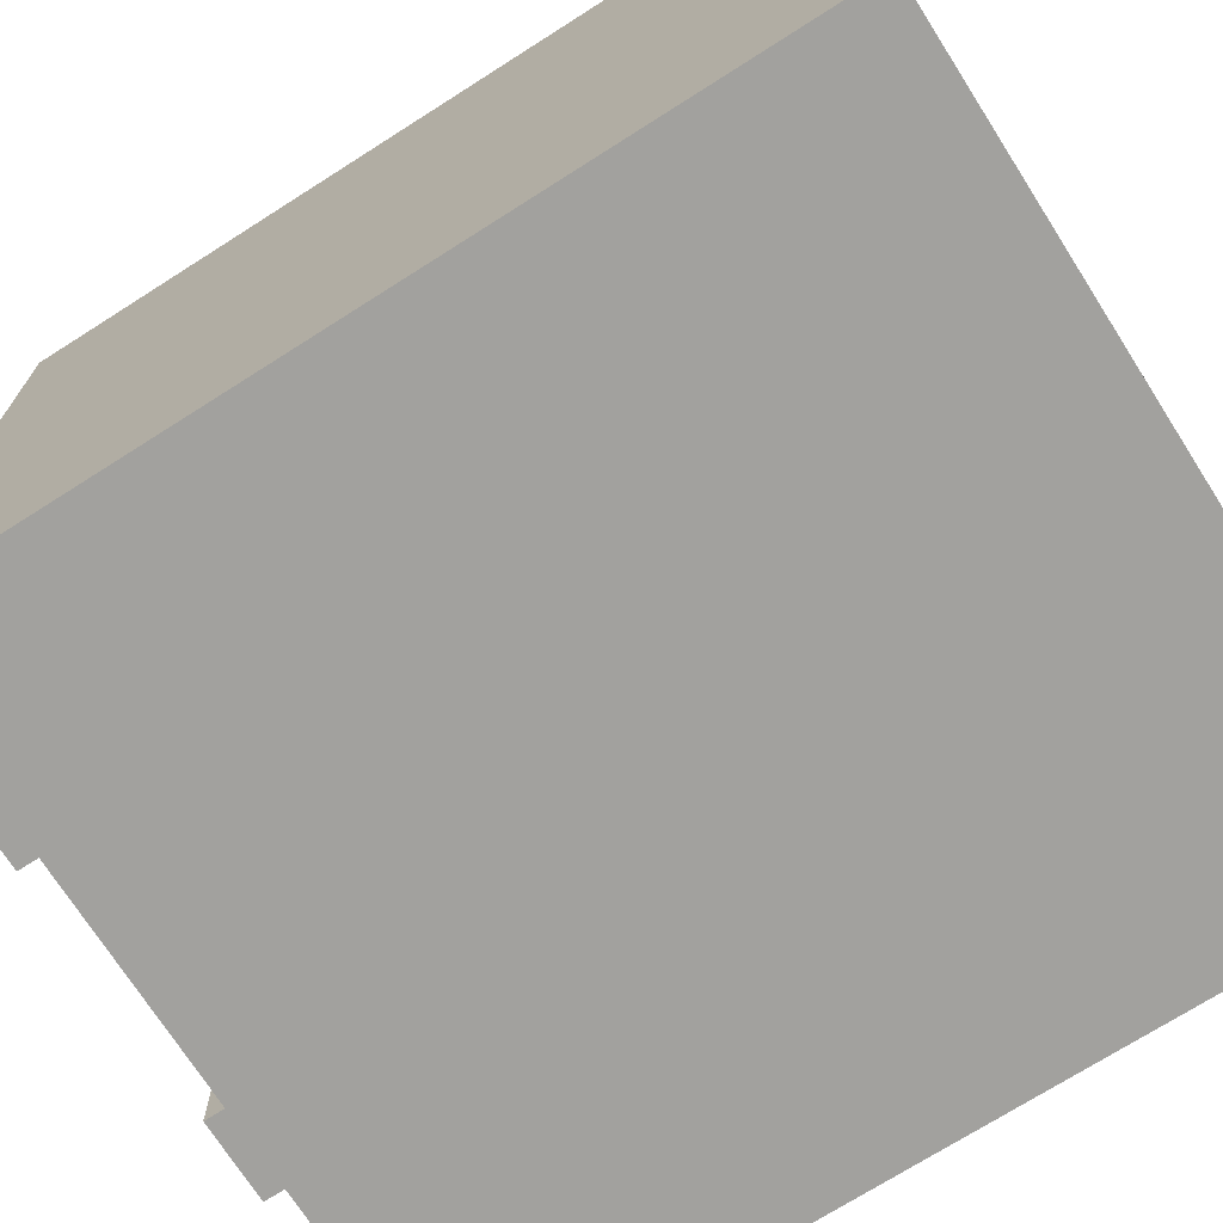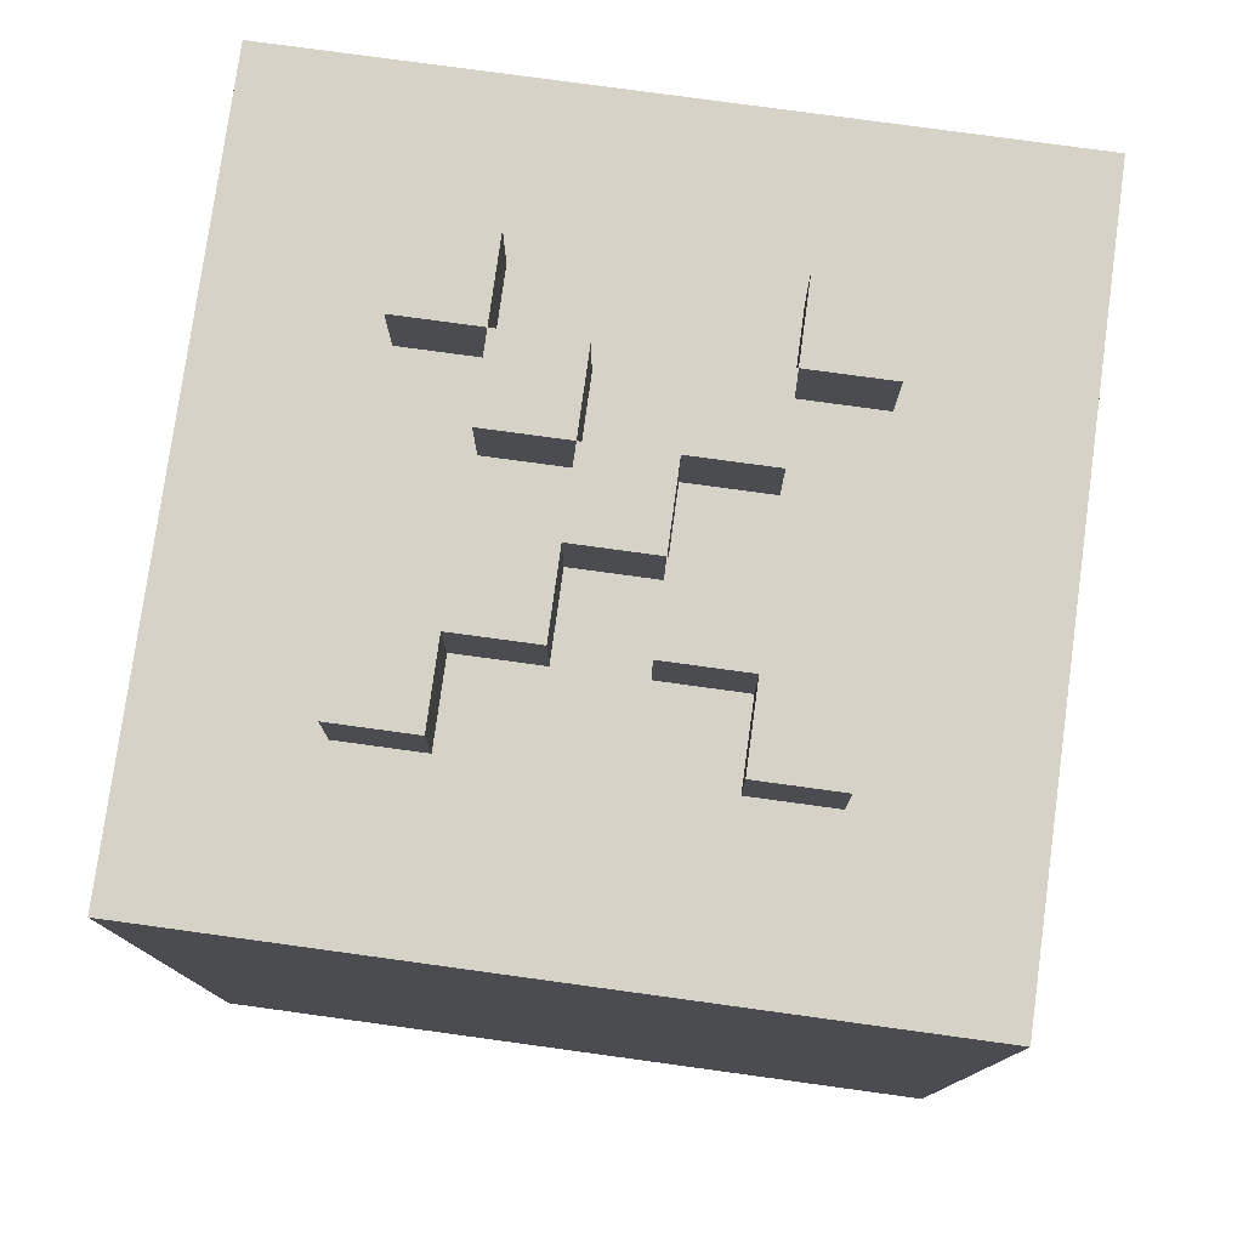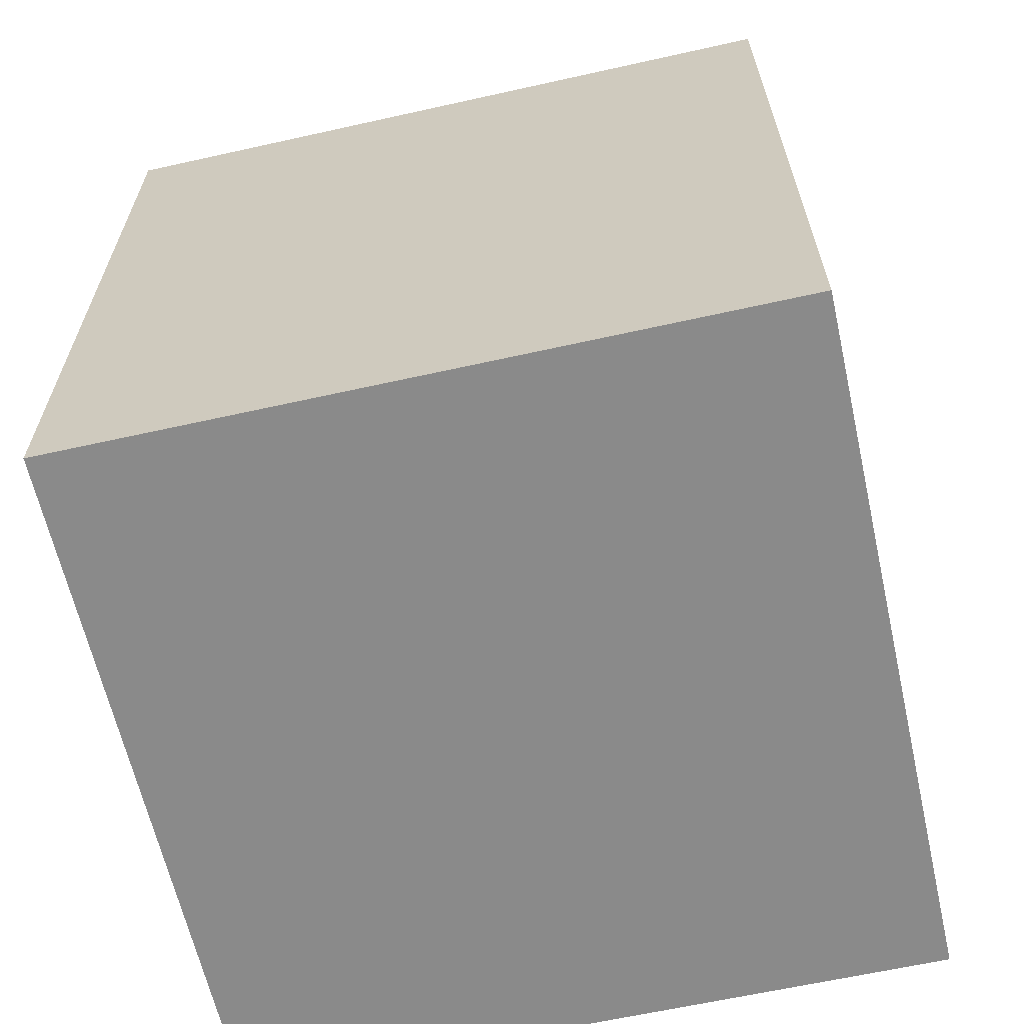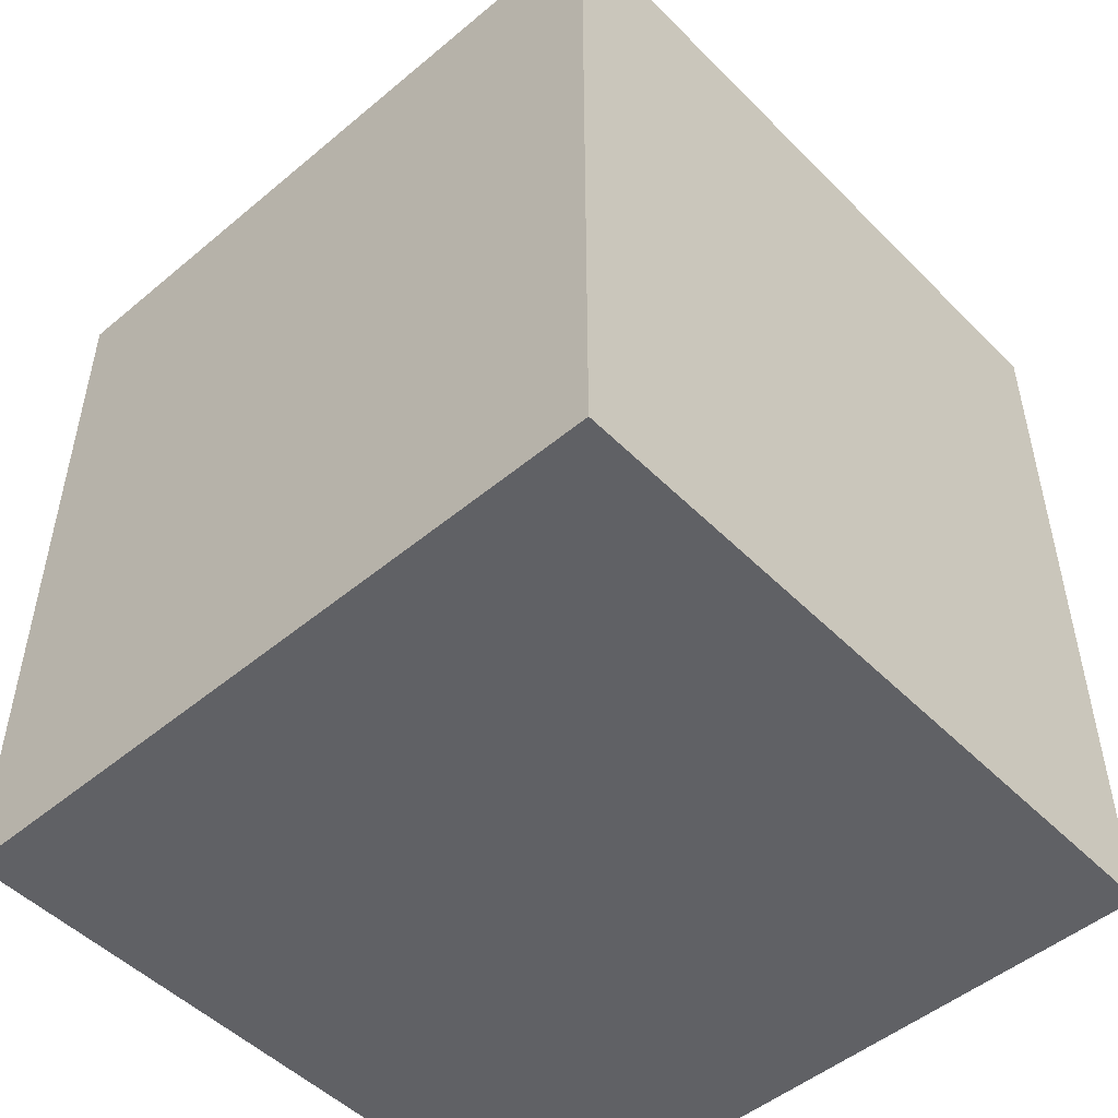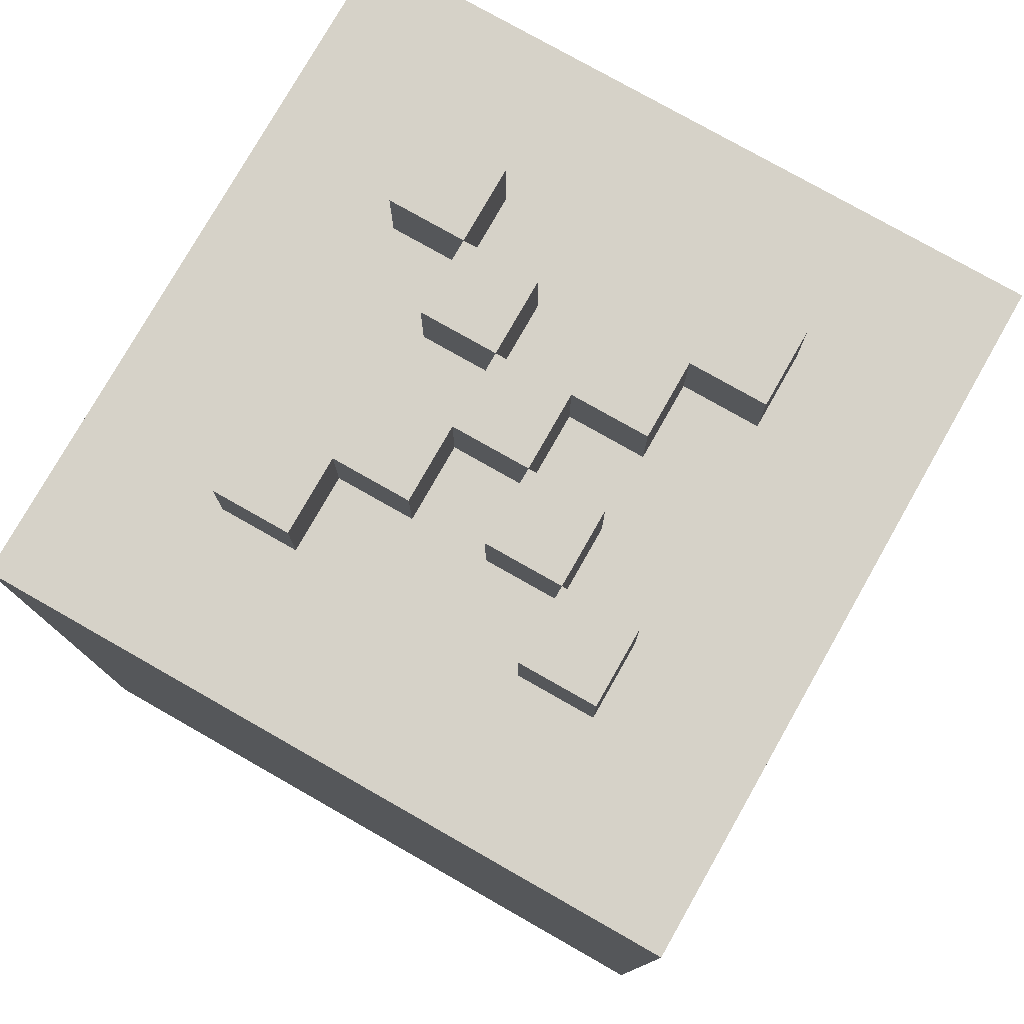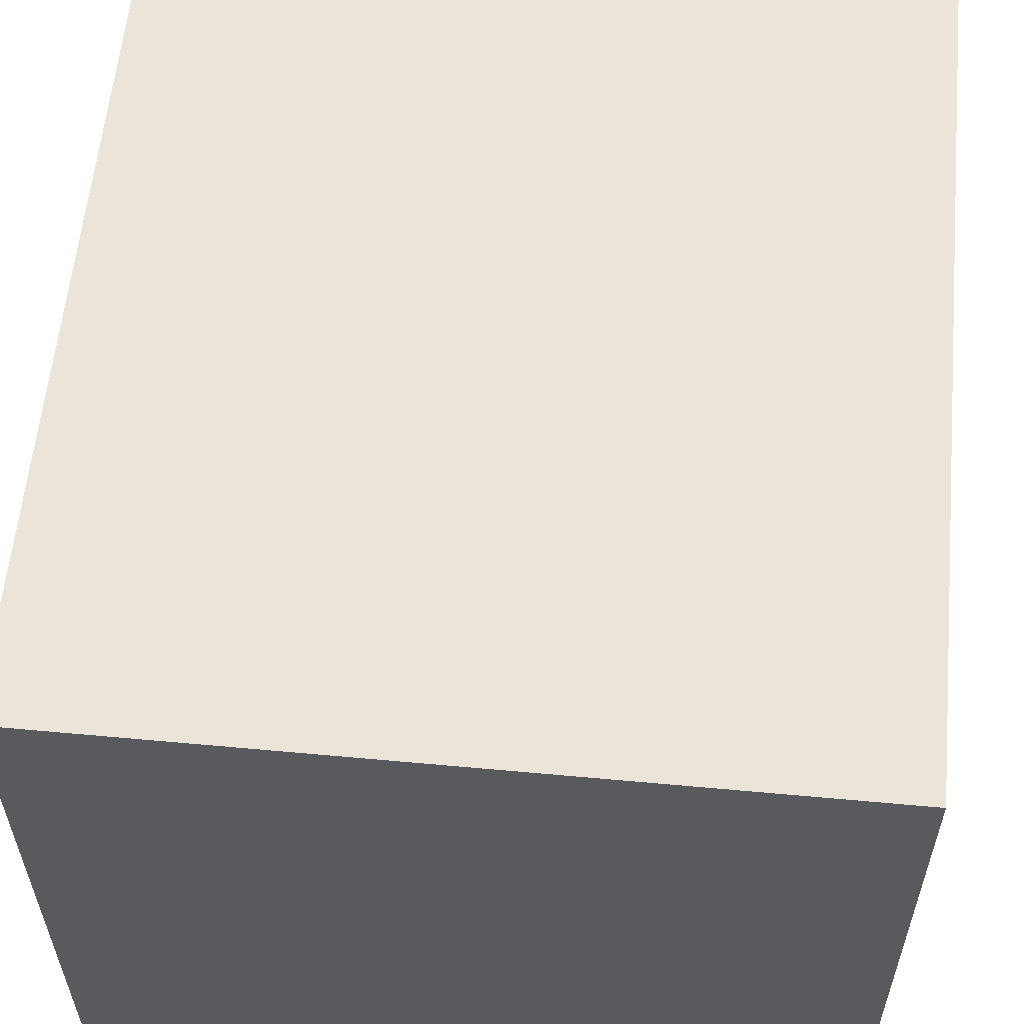
<metadata>
{"format":"obj","ext":"obj","renderer":"f3d","projection":"perspective","resolution":1024,"background":"white","views":[{"elev":-72.0,"azim":-57.5,"up":"+Z"},{"elev":77.8,"azim":7.8,"up":"+Y"},{"elev":-63.5,"azim":-167.3,"up":"+Y"},{"elev":-50.0,"azim":42.5,"up":"+Y"},{"elev":77.8,"azim":29.6,"up":"+Y"},{"elev":58.7,"azim":5.4,"up":"+Z"}]}
</metadata>
<code>
o
v 0.1 2 -0.1
v 0.1 2 -0.4
v 0.1 2 -0.7
v 0.1 2 -1
v 0.1 3 -0.1
v 0.1 3 -0.4
v 0.1 3 -0.7
v 0.1 3 -1
v 0.3 3 -0.3
v 0.3 3 -0.4
v 0.3 3 -0.7
v 0.3 3 -0.8
v 0.3 3.1 -0.3
v 0.3 3.1 -0.4
v 0.3 3.1 -0.7
v 0.3 3.1 -0.8
v 0.4 3 -0.4
v 0.4 3 -0.5
v 0.4 3 -0.6
v 0.4 3 -0.7
v 0.4 3.1 -0.4
v 0.4 3.1 -0.5
v 0.4 3.1 -0.6
v 0.4 3.1 -0.7
v 0.5 3 -0.5
v 0.5 3 -0.6
v 0.5 3.1 -0.5
v 0.5 3.1 -0.6
v 0.6 3 -0.4
v 0.6 3 -0.5
v 0.6 3 -0.6
v 0.6 3 -0.7
v 0.6 3.1 -0.4
v 0.6 3.1 -0.5
v 0.6 3.1 -0.6
v 0.6 3.1 -0.7
v 0.7 3 -0.3
v 0.7 3 -0.4
v 0.7 3 -0.7
v 0.7 3 -0.8
v 0.7 3.1 -0.3
v 0.7 3.1 -0.4
v 0.7 3.1 -0.7
v 0.7 3.1 -0.8
v 0.4 3 -0.3
v 0.4 3 -0.4
v 0.4 3 -0.7
v 0.4 3 -0.8
v 0.4 3.1 -0.3
v 0.4 3.1 -0.4
v 0.4 3.1 -0.7
v 0.4 3.1 -0.8
v 0.5 3 -0.4
v 0.5 3 -0.5
v 0.5 3 -0.6
v 0.5 3 -0.7
v 0.5 3.1 -0.4
v 0.5 3.1 -0.5
v 0.5 3.1 -0.6
v 0.5 3.1 -0.7
v 0.6 3 -0.5
v 0.6 3 -0.6
v 0.6 3.1 -0.5
v 0.6 3.1 -0.6
v 0.7 3 -0.4
v 0.7 3 -0.5
v 0.7 3 -0.6
v 0.7 3 -0.7
v 0.7 3.1 -0.4
v 0.7 3.1 -0.5
v 0.7 3.1 -0.6
v 0.7 3.1 -0.7
v 0.8 3 -0.3
v 0.8 3 -0.4
v 0.8 3 -0.7
v 0.8 3 -0.8
v 0.8 3.1 -0.3
v 0.8 3.1 -0.4
v 0.8 3.1 -0.7
v 0.8 3.1 -0.8
v 1 2 -0.1
v 1 2 -0.4
v 1 2 -0.7
v 1 2 -1
v 1 3 -0.1
v 1 3 -0.4
v 1 3 -0.7
v 1 3 -1
v 0.1 2 -0.1
v 0.1 3 -0.1
v 0.4 2 -0.1
v 0.4 3 -0.1
v 0.7 2 -0.1
v 0.7 3 -0.1
v 1 2 -0.1
v 1 3 -0.1
v 0.3 3 -0.3
v 0.3 3.1 -0.3
v 0.4 3 -0.3
v 0.4 3.1 -0.3
v 0.7 3 -0.3
v 0.7 3.1 -0.3
v 0.8 3 -0.3
v 0.8 3.1 -0.3
v 0.4 3 -0.4
v 0.4 3.1 -0.4
v 0.5 3 -0.4
v 0.5 3.1 -0.4
v 0.6 3 -0.4
v 0.6 3.1 -0.4
v 0.7 3 -0.4
v 0.7 3.1 -0.4
v 0.5 3 -0.5
v 0.5 3.1 -0.5
v 0.6 3 -0.5
v 0.6 3.1 -0.5
v 0.4 3 -0.6
v 0.4 3.1 -0.6
v 0.5 3 -0.6
v 0.5 3.1 -0.6
v 0.6 3 -0.6
v 0.6 3.1 -0.6
v 0.7 3 -0.6
v 0.7 3.1 -0.6
v 0.3 3 -0.7
v 0.3 3.1 -0.7
v 0.4 3 -0.7
v 0.4 3.1 -0.7
v 0.7 3 -0.7
v 0.7 3.1 -0.7
v 0.8 3 -0.7
v 0.8 3.1 -0.7
v 0.3 3 -0.4
v 0.3 3.1 -0.4
v 0.4 3 -0.4
v 0.4 3.1 -0.4
v 0.7 3 -0.4
v 0.7 3.1 -0.4
v 0.8 3 -0.4
v 0.8 3.1 -0.4
v 0.4 3 -0.5
v 0.4 3.1 -0.5
v 0.5 3 -0.5
v 0.5 3.1 -0.5
v 0.6 3 -0.5
v 0.6 3.1 -0.5
v 0.7 3 -0.5
v 0.7 3.1 -0.5
v 0.5 3 -0.6
v 0.5 3.1 -0.6
v 0.6 3 -0.6
v 0.6 3.1 -0.6
v 0.4 3 -0.7
v 0.4 3.1 -0.7
v 0.5 3 -0.7
v 0.5 3.1 -0.7
v 0.6 3 -0.7
v 0.6 3.1 -0.7
v 0.7 3 -0.7
v 0.7 3.1 -0.7
v 0.3 3 -0.8
v 0.3 3.1 -0.8
v 0.4 3 -0.8
v 0.4 3.1 -0.8
v 0.7 3 -0.8
v 0.7 3.1 -0.8
v 0.8 3 -0.8
v 0.8 3.1 -0.8
v 0.1 2 -1
v 0.1 3 -1
v 0.4 2 -1
v 0.4 3 -1
v 0.7 2 -1
v 0.7 3 -1
v 1 2 -1
v 1 3 -1
v 0.1 2 -0.1
v 0.4 2 -0.1
v 0.7 2 -0.1
v 1 2 -0.1
v 0.1 2 -0.4
v 0.4 2 -0.4
v 0.7 2 -0.4
v 1 2 -0.4
v 0.1 2 -0.7
v 0.4 2 -0.7
v 0.7 2 -0.7
v 1 2 -0.7
v 0.1 2 -1
v 0.4 2 -1
v 0.7 2 -1
v 1 2 -1
v 0.1 3 -0.1
v 0.4 3 -0.1
v 0.7 3 -0.1
v 1 3 -0.1
v 0.3 3 -0.3
v 0.4 3 -0.3
v 0.7 3 -0.3
v 0.8 3 -0.3
v 0.1 3 -0.4
v 0.3 3 -0.4
v 0.4 3 -0.4
v 0.5 3 -0.4
v 0.6 3 -0.4
v 0.7 3 -0.4
v 0.8 3 -0.4
v 1 3 -0.4
v 0.4 3 -0.5
v 0.5 3 -0.5
v 0.6 3 -0.5
v 0.7 3 -0.5
v 0.4 3 -0.6
v 0.5 3 -0.6
v 0.6 3 -0.6
v 0.7 3 -0.6
v 0.1 3 -0.7
v 0.3 3 -0.7
v 0.4 3 -0.7
v 0.5 3 -0.7
v 0.6 3 -0.7
v 0.7 3 -0.7
v 0.8 3 -0.7
v 1 3 -0.7
v 0.3 3 -0.8
v 0.4 3 -0.8
v 0.7 3 -0.8
v 0.8 3 -0.8
v 0.1 3 -1
v 0.4 3 -1
v 0.7 3 -1
v 1 3 -1
v 0.3 3.1 -0.3
v 0.4 3.1 -0.3
v 0.7 3.1 -0.3
v 0.8 3.1 -0.3
v 0.3 3.1 -0.4
v 0.4 3.1 -0.4
v 0.5 3.1 -0.4
v 0.6 3.1 -0.4
v 0.7 3.1 -0.4
v 0.8 3.1 -0.4
v 0.4 3.1 -0.5
v 0.5 3.1 -0.5
v 0.6 3.1 -0.5
v 0.7 3.1 -0.5
v 0.4 3.1 -0.6
v 0.5 3.1 -0.6
v 0.6 3.1 -0.6
v 0.7 3.1 -0.6
v 0.3 3.1 -0.7
v 0.4 3.1 -0.7
v 0.5 3.1 -0.7
v 0.6 3.1 -0.7
v 0.7 3.1 -0.7
v 0.8 3.1 -0.7
v 0.3 3.1 -0.8
v 0.4 3.1 -0.8
v 0.7 3.1 -0.8
v 0.8 3.1 -0.8
f 5 2 1
f 6 3 2
f 6 2 5
f 7 4 3
f 7 3 6
f 8 4 7
f 13 10 9
f 14 10 13
f 15 12 11
f 16 12 15
f 21 18 17
f 22 18 21
f 23 20 19
f 24 20 23
f 27 26 25
f 28 26 27
f 33 30 29
f 34 30 33
f 35 32 31
f 36 32 35
f 41 38 37
f 42 38 41
f 43 40 39
f 44 40 43
f 45 46 49
f 49 46 50
f 47 48 51
f 51 48 52
f 53 54 57
f 57 54 58
f 55 56 59
f 59 56 60
f 61 62 63
f 63 62 64
f 65 66 69
f 69 66 70
f 67 68 71
f 71 68 72
f 73 74 77
f 77 74 78
f 75 76 79
f 79 76 80
f 81 82 85
f 82 83 86
f 85 82 86
f 83 84 87
f 86 83 87
f 87 84 88
f 91 90 89
f 92 90 91
f 93 92 91
f 94 92 93
f 95 94 93
f 96 94 95
f 99 98 97
f 100 98 99
f 103 102 101
f 104 102 103
f 107 106 105
f 108 106 107
f 111 110 109
f 112 110 111
f 115 114 113
f 116 114 115
f 119 118 117
f 120 118 119
f 123 122 121
f 124 122 123
f 127 126 125
f 128 126 127
f 131 130 129
f 132 130 131
f 133 134 135
f 135 134 136
f 137 138 139
f 139 138 140
f 141 142 143
f 143 142 144
f 145 146 147
f 147 146 148
f 149 150 151
f 151 150 152
f 153 154 155
f 155 154 156
f 157 158 159
f 159 158 160
f 161 162 163
f 163 162 164
f 165 166 167
f 167 166 168
f 169 170 171
f 171 170 172
f 171 172 173
f 173 172 174
f 173 174 175
f 175 174 176
f 181 178 177
f 182 179 178
f 182 178 181
f 183 180 179
f 183 179 182
f 184 180 183
f 185 182 181
f 185 183 182
f 185 184 183
f 186 184 185
f 187 184 186
f 188 184 187
f 189 186 185
f 190 187 186
f 190 186 189
f 191 188 187
f 191 187 190
f 192 188 191
f 193 194 197
f 194 195 198
f 197 194 198
f 195 196 199
f 198 195 199
f 199 196 200
f 193 197 201
f 201 197 202
f 198 199 203
f 203 199 204
f 204 199 205
f 205 199 206
f 200 196 207
f 207 196 208
f 201 202 209
f 202 203 209
f 204 205 210
f 210 205 211
f 207 208 212
f 206 207 212
f 209 210 213
f 201 209 213
f 213 210 214
f 211 212 215
f 212 208 216
f 215 212 216
f 201 213 217
f 217 213 218
f 218 213 219
f 214 215 220
f 220 215 221
f 216 208 222
f 222 208 223
f 223 208 224
f 217 218 225
f 220 221 226
f 219 220 226
f 221 222 226
f 226 222 227
f 223 224 228
f 217 225 229
f 225 226 229
f 226 227 230
f 229 226 230
f 227 228 231
f 230 227 231
f 228 224 232
f 231 228 232
f 233 234 237
f 237 234 238
f 235 236 241
f 241 236 242
f 238 239 243
f 243 239 244
f 240 241 245
f 245 241 246
f 244 245 248
f 248 245 249
f 247 248 252
f 252 248 253
f 249 250 254
f 254 250 255
f 251 252 257
f 257 252 258
f 255 256 259
f 259 256 260

</code>
